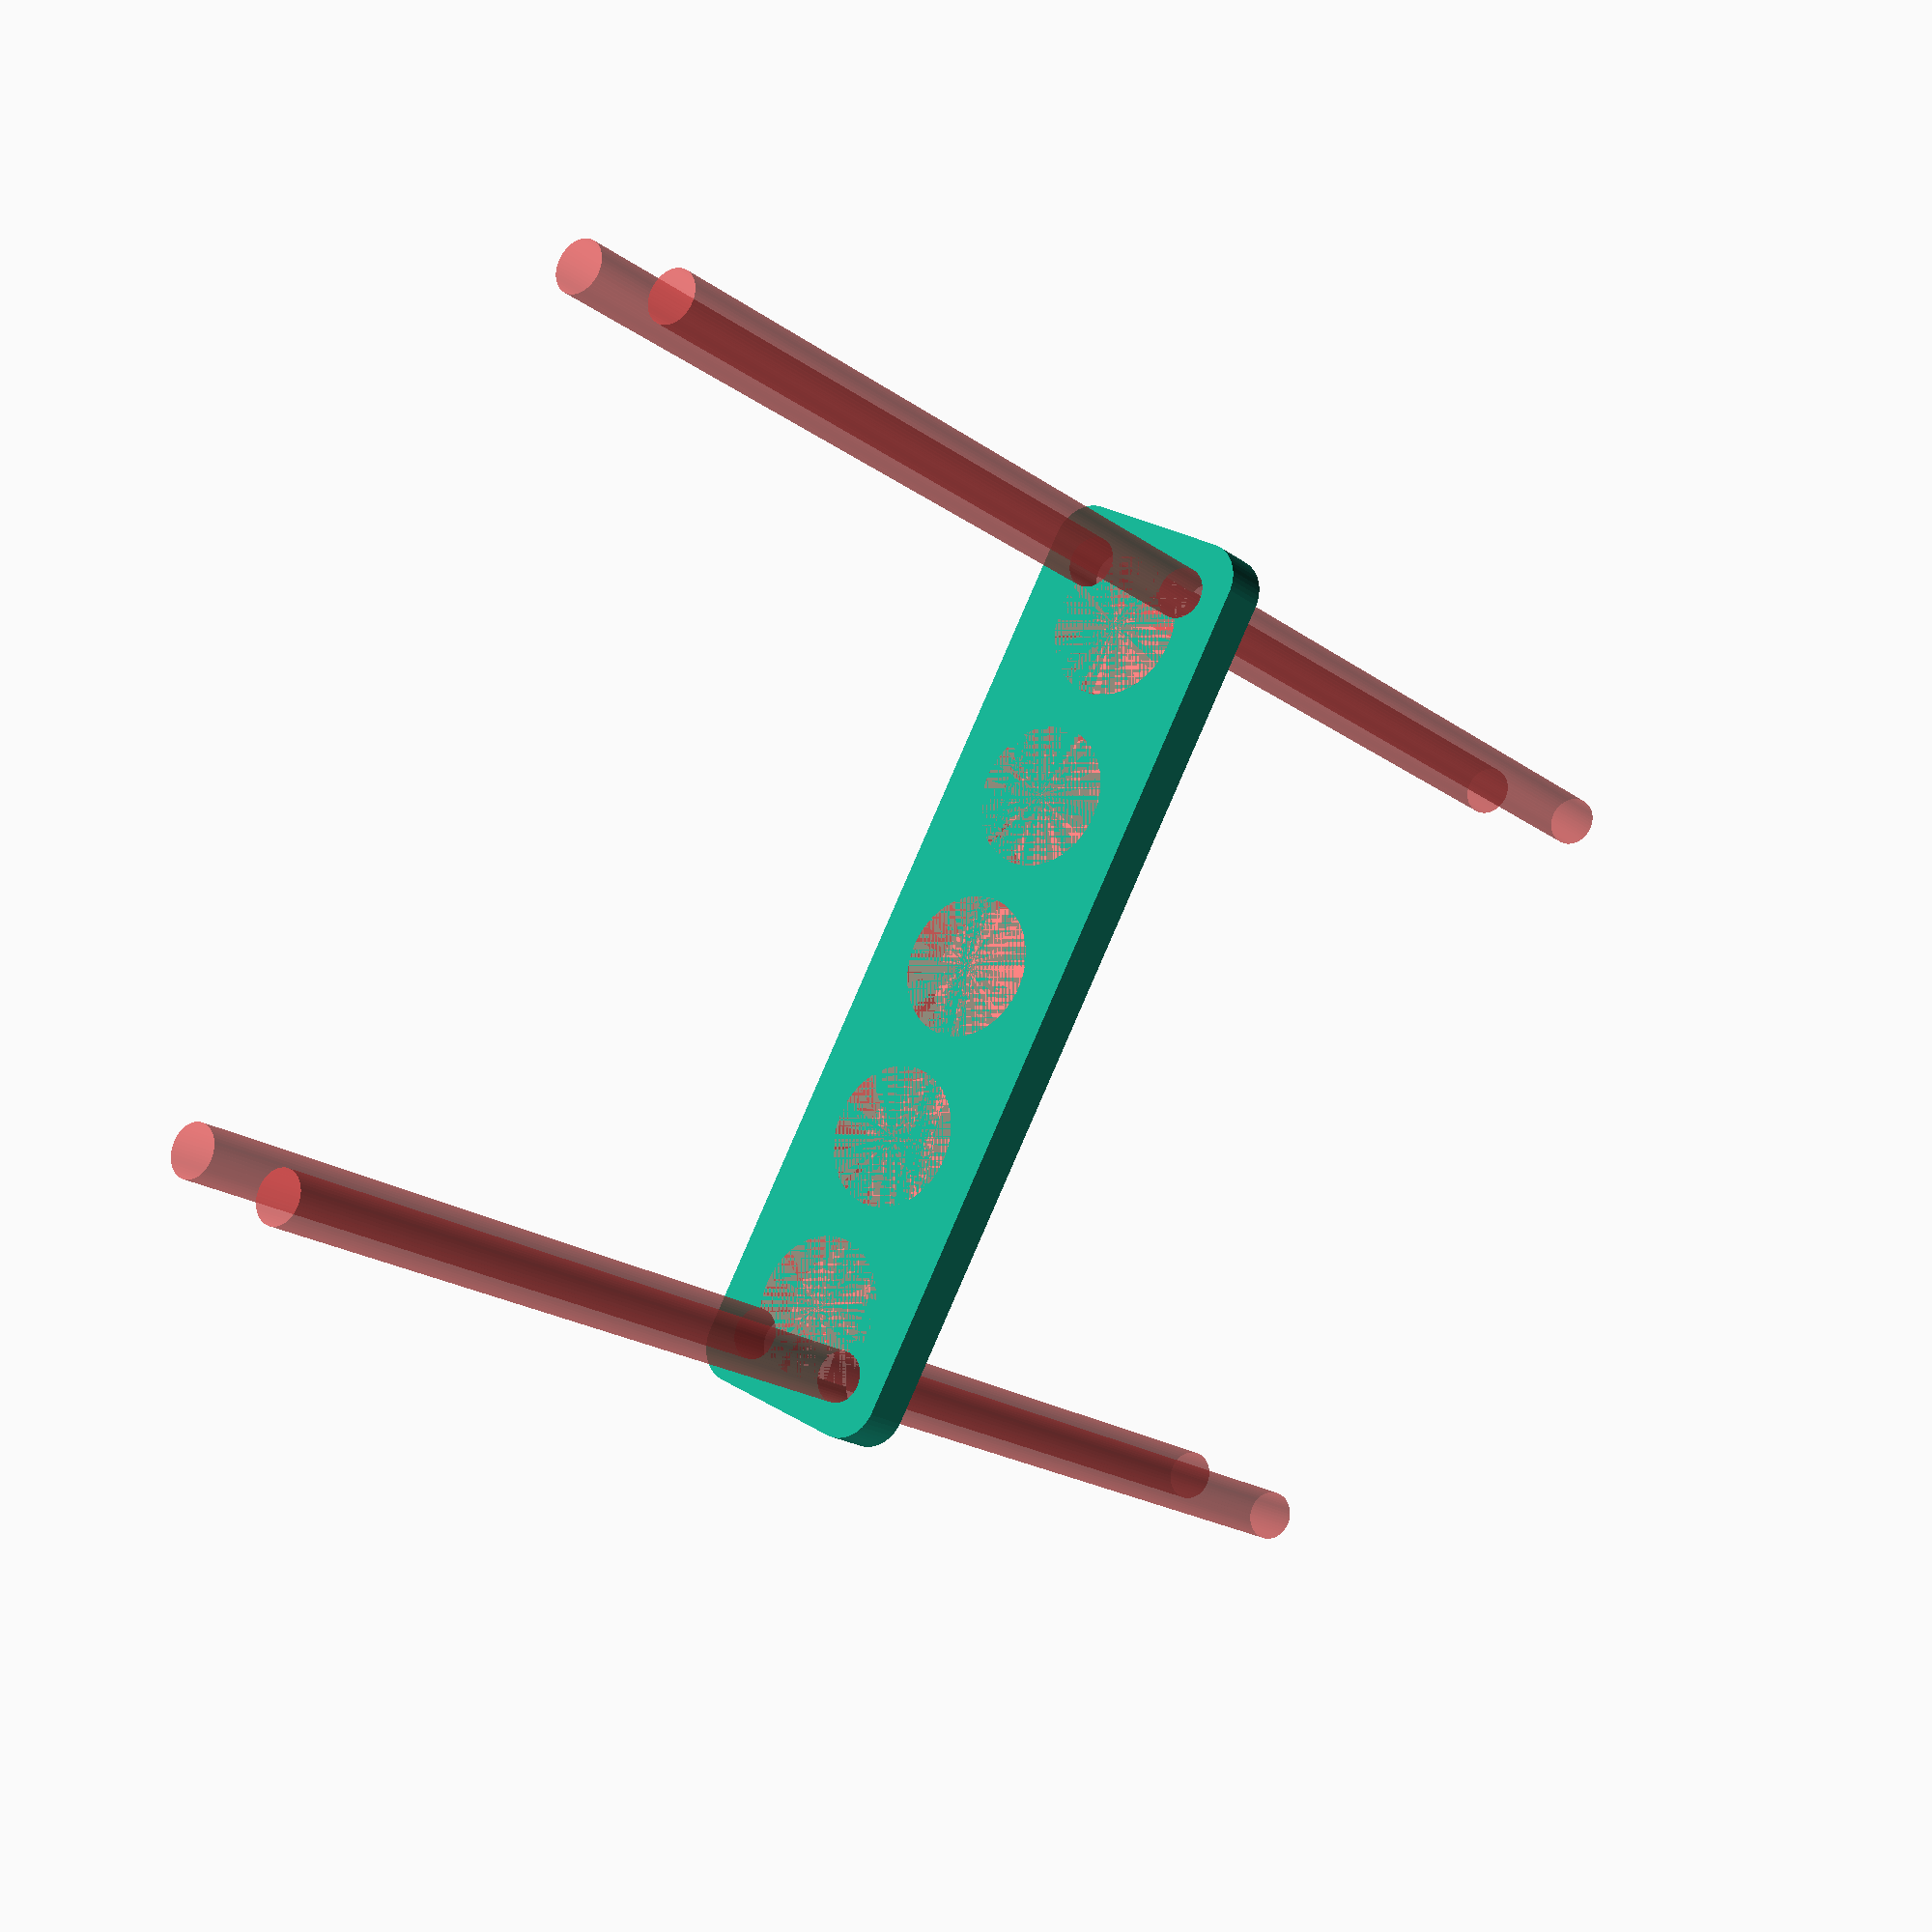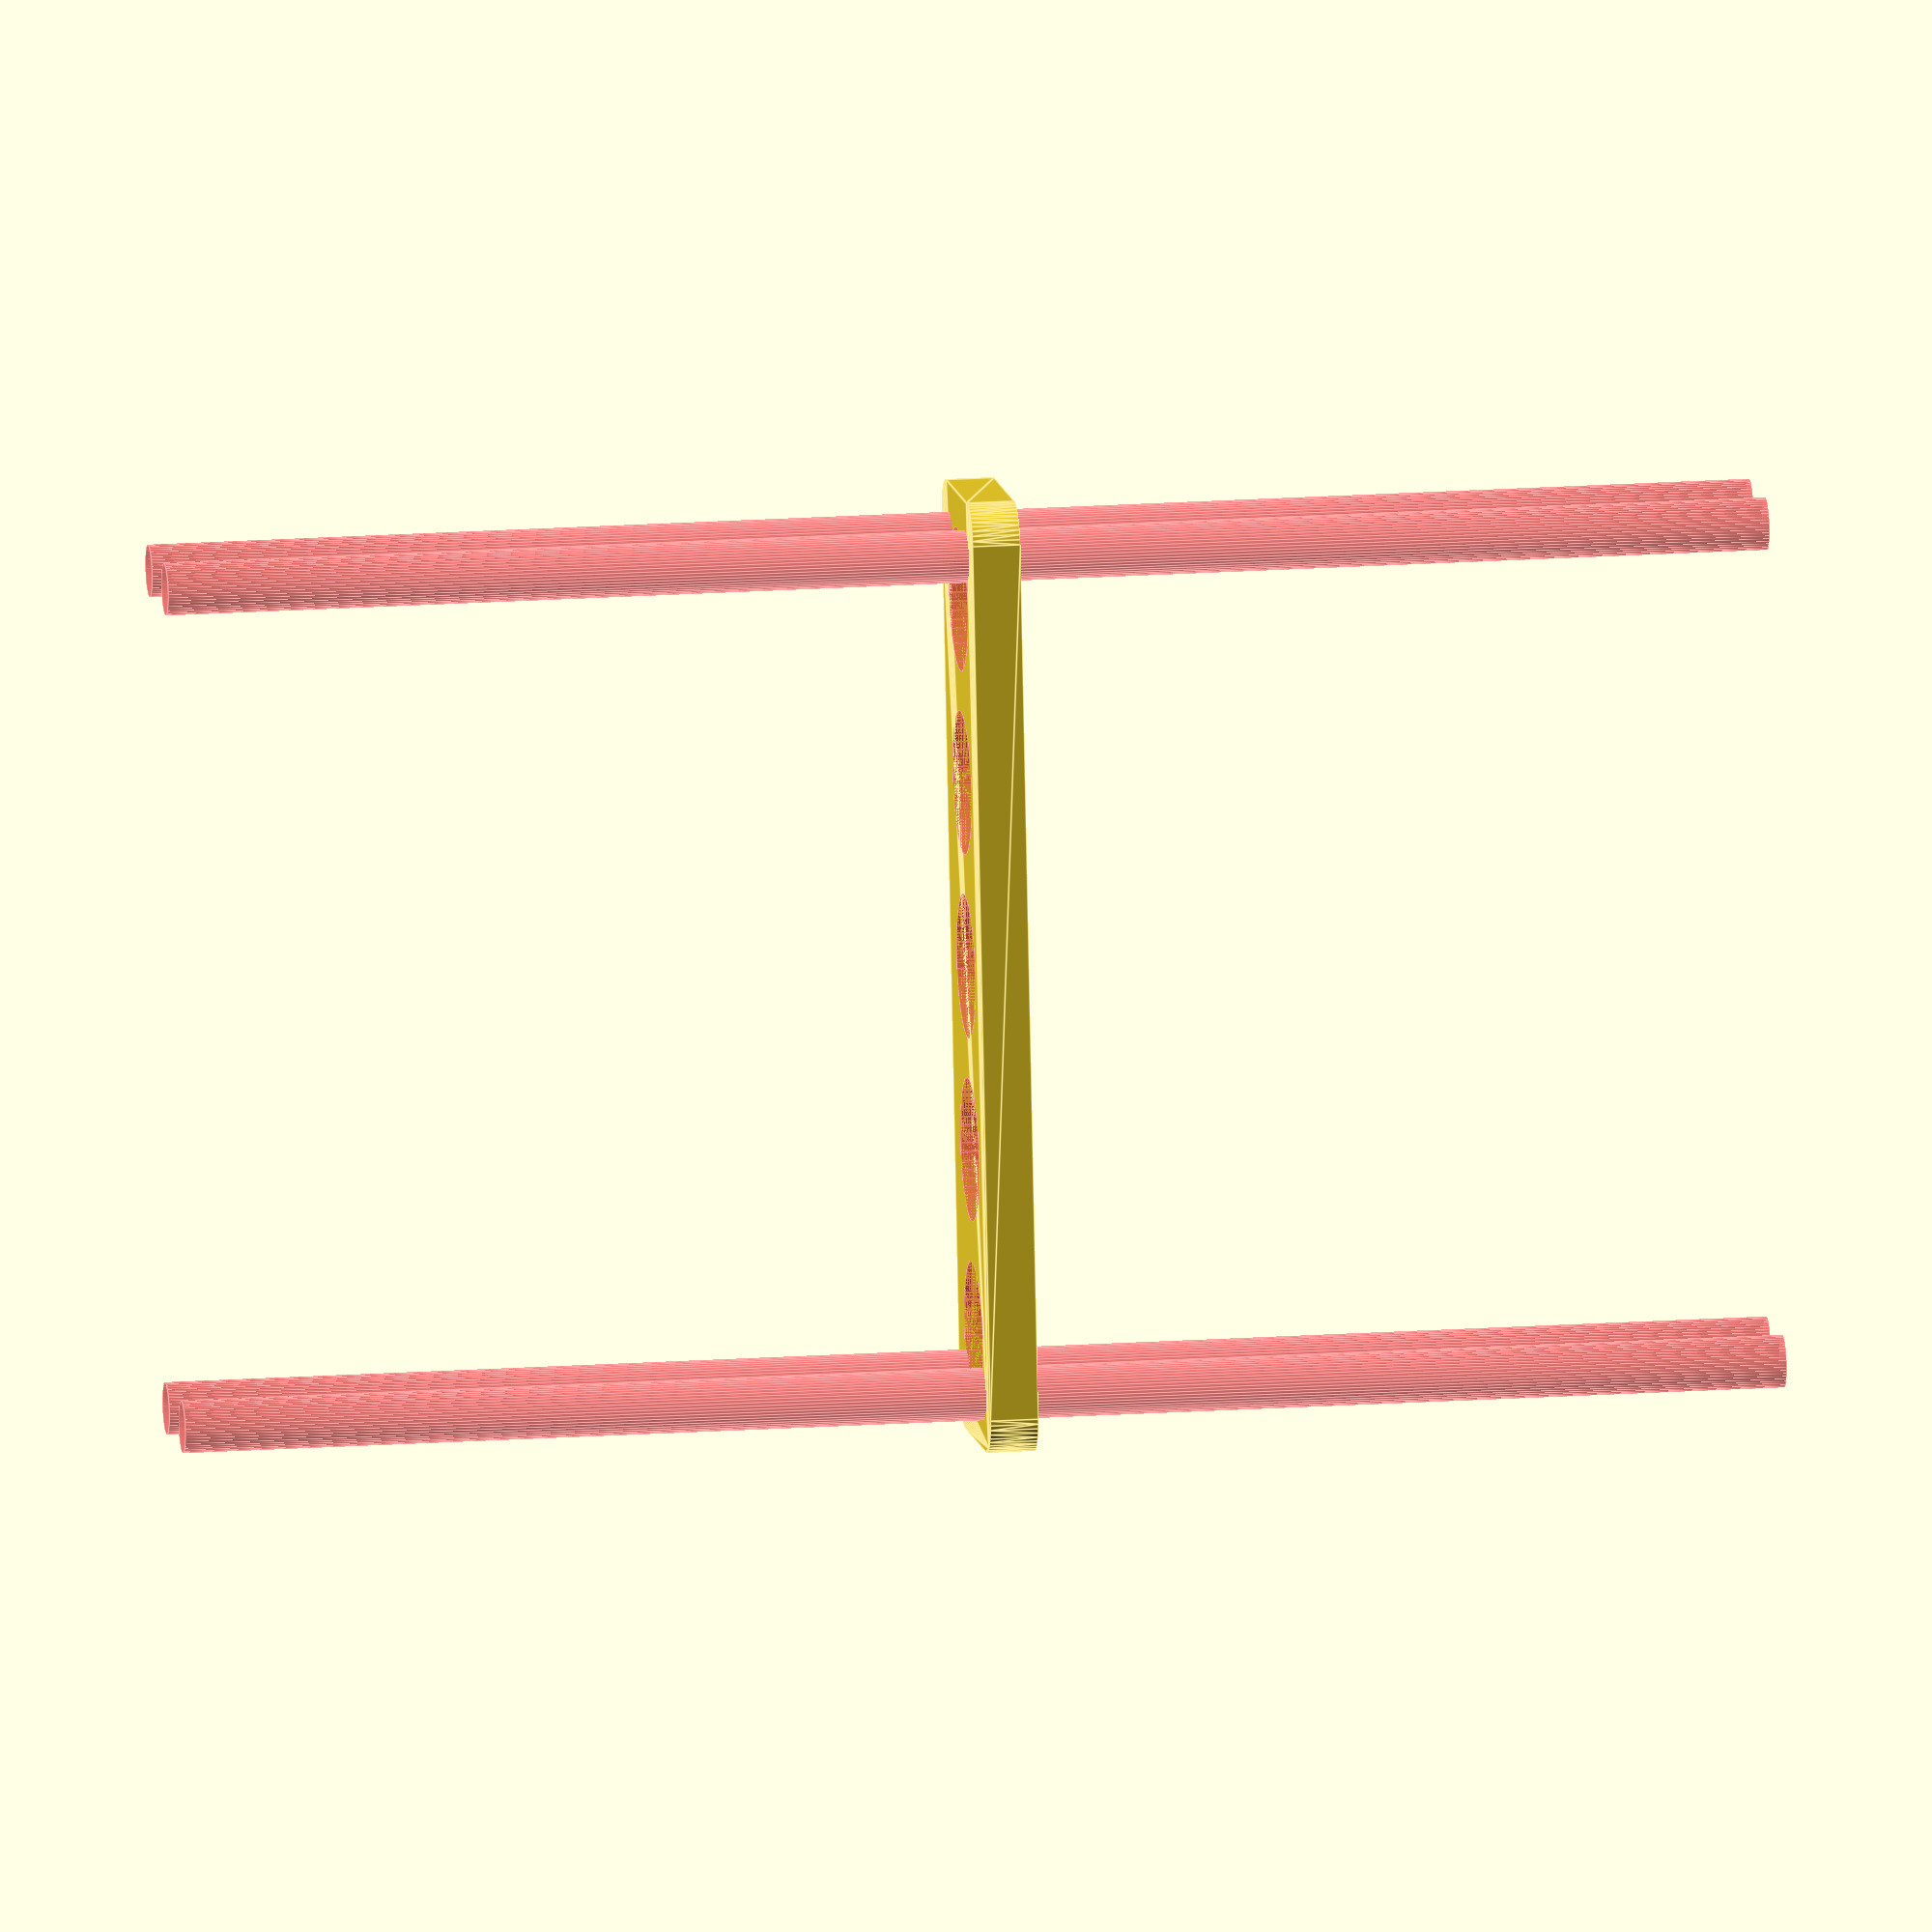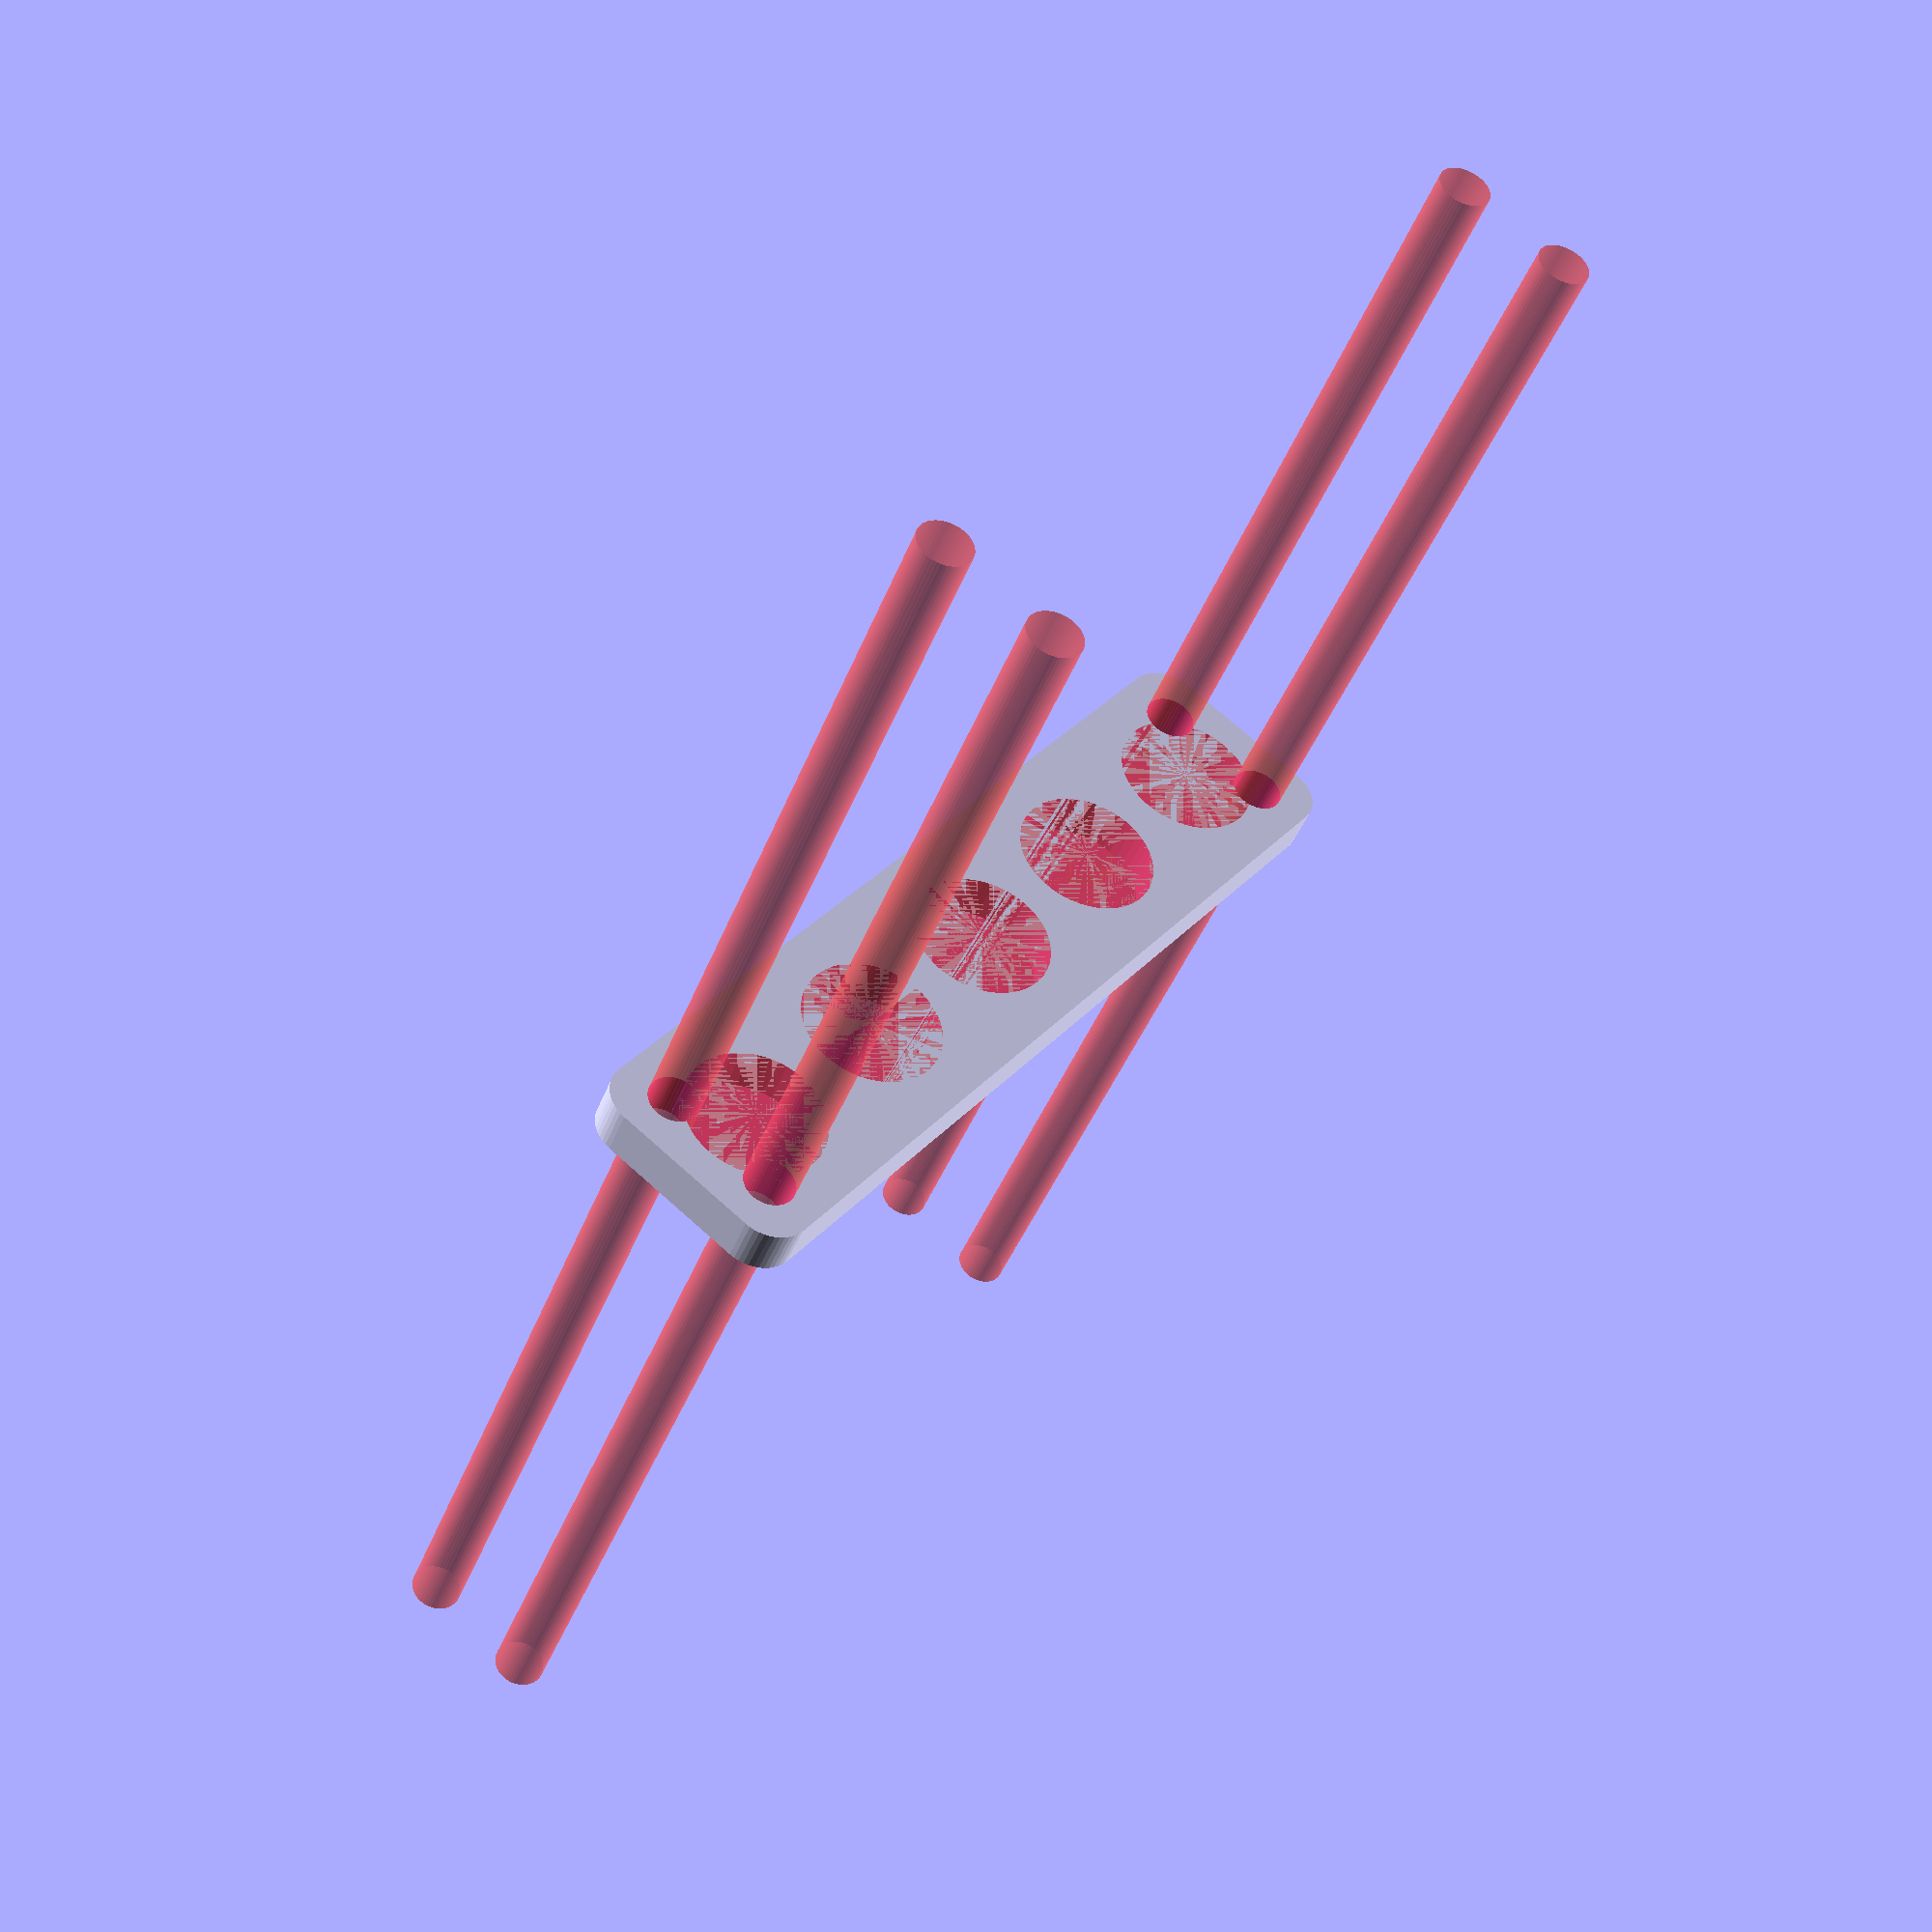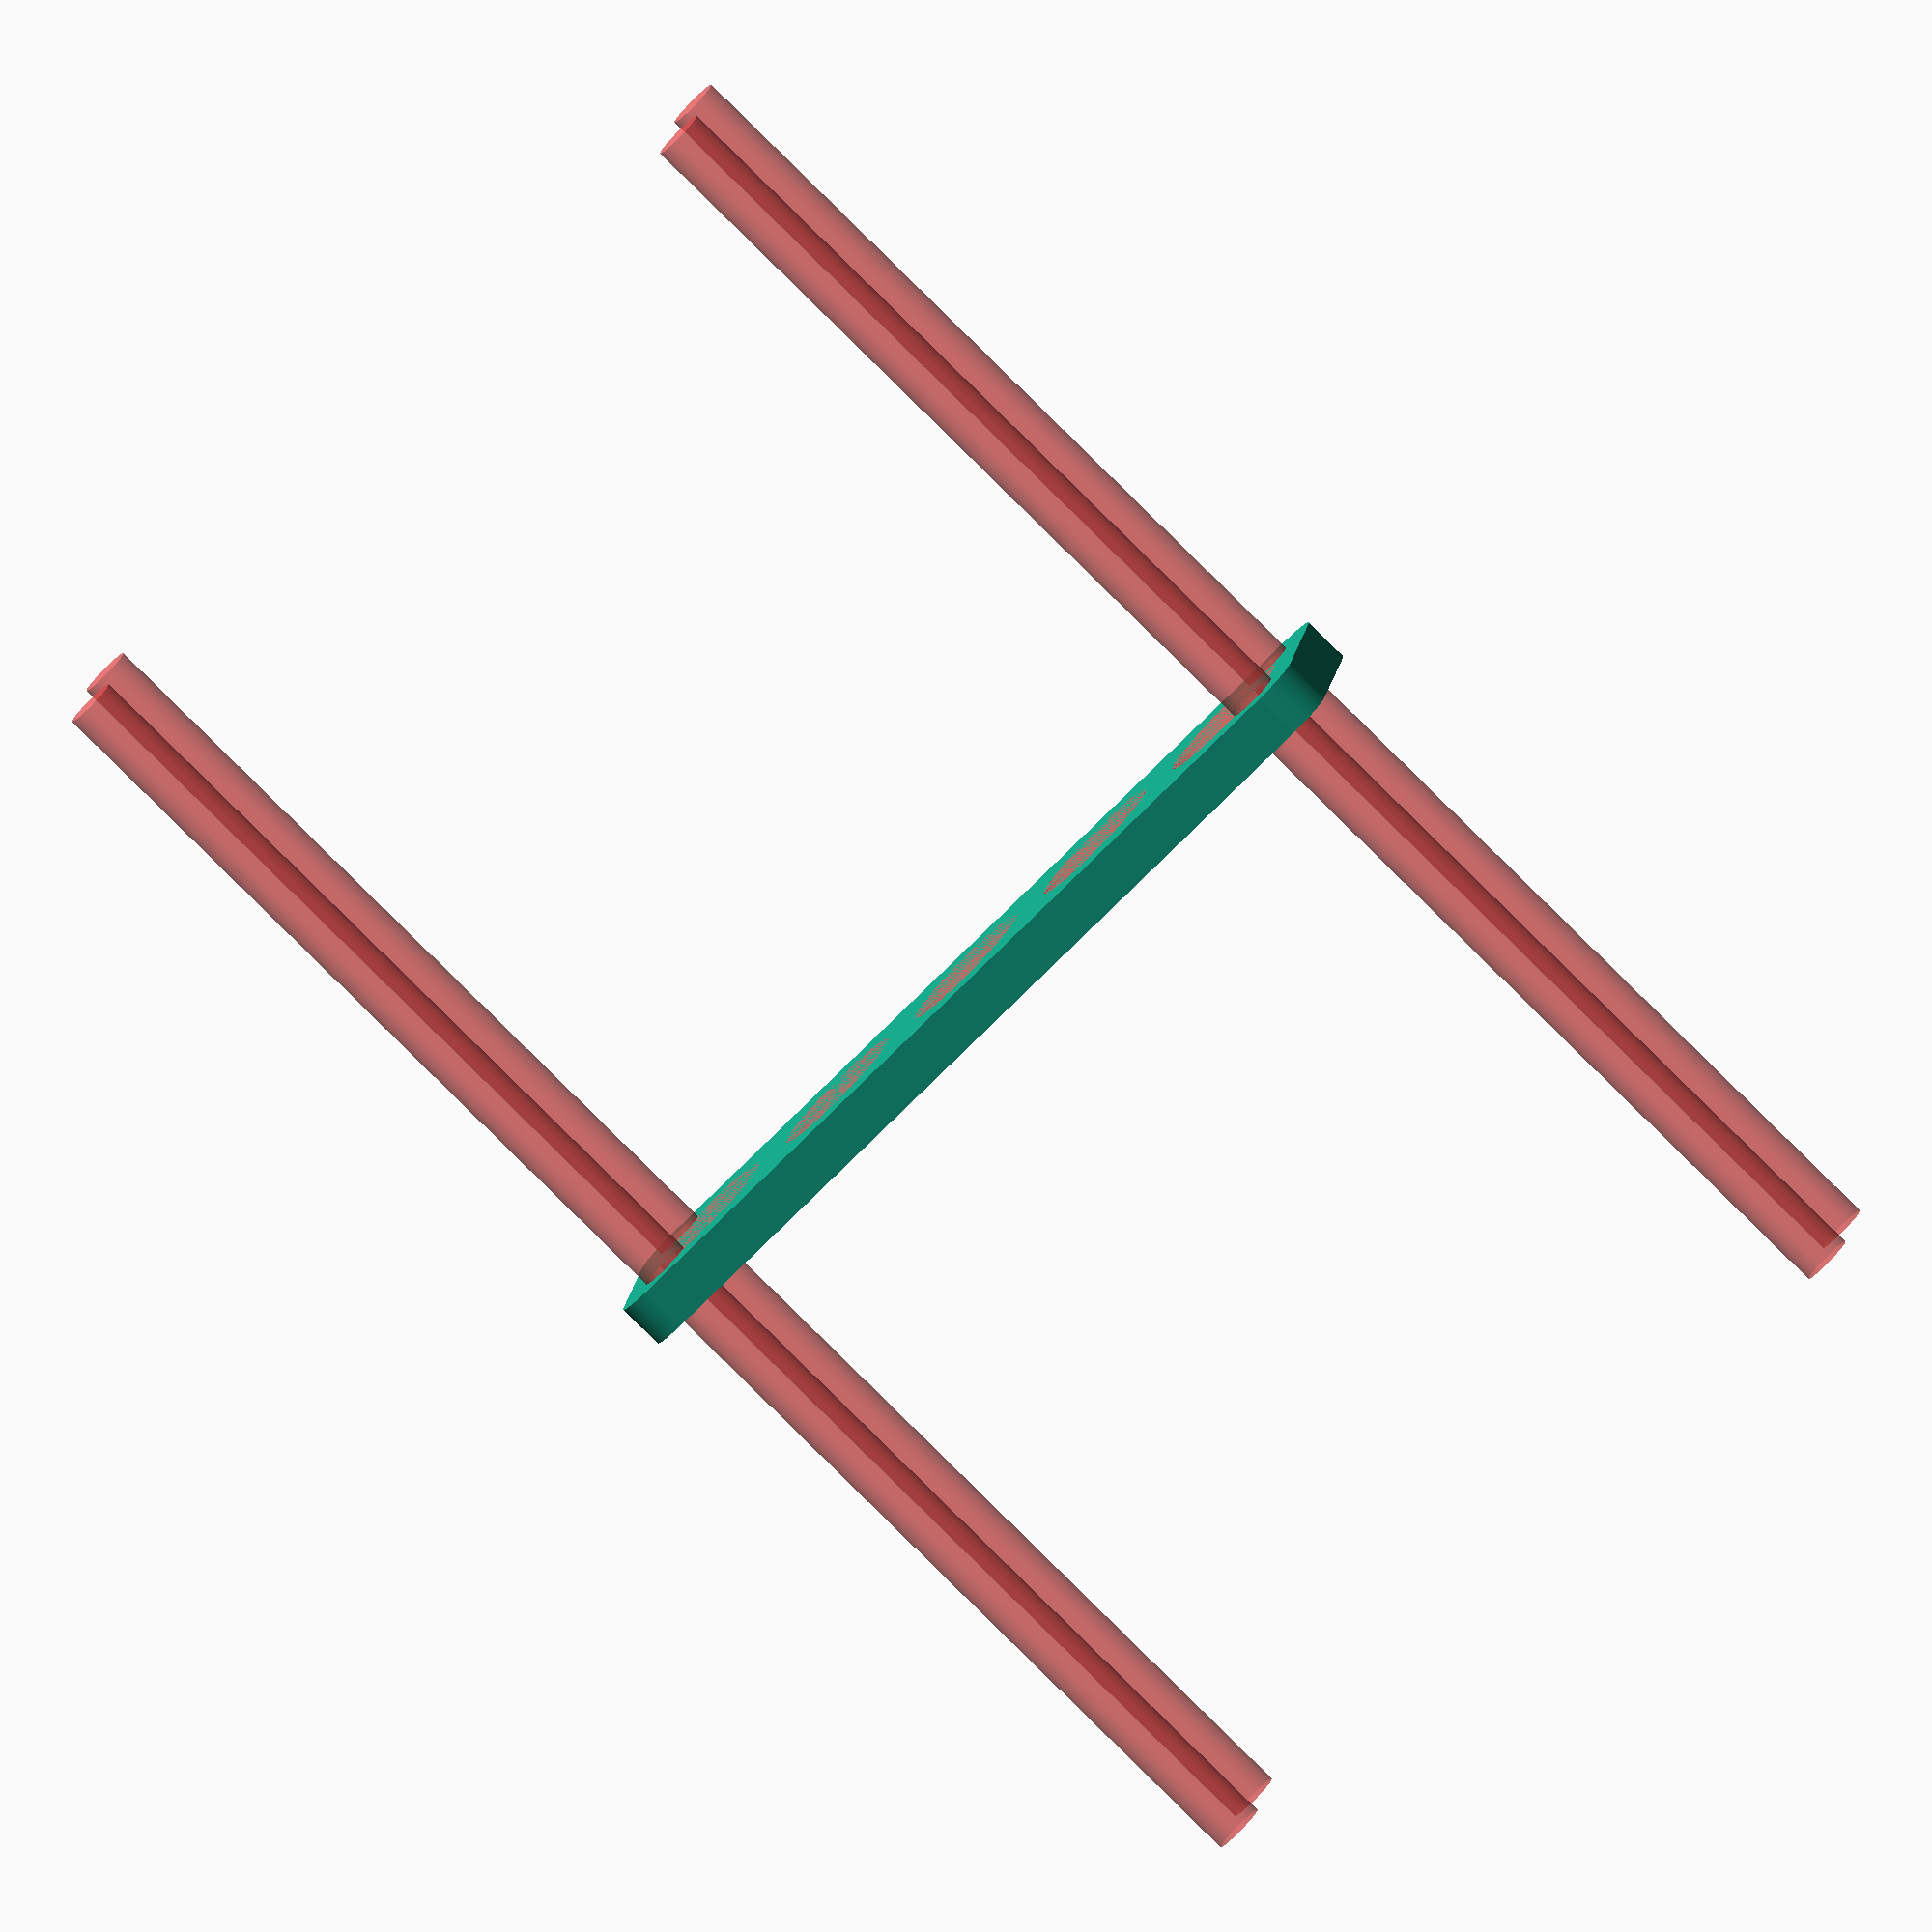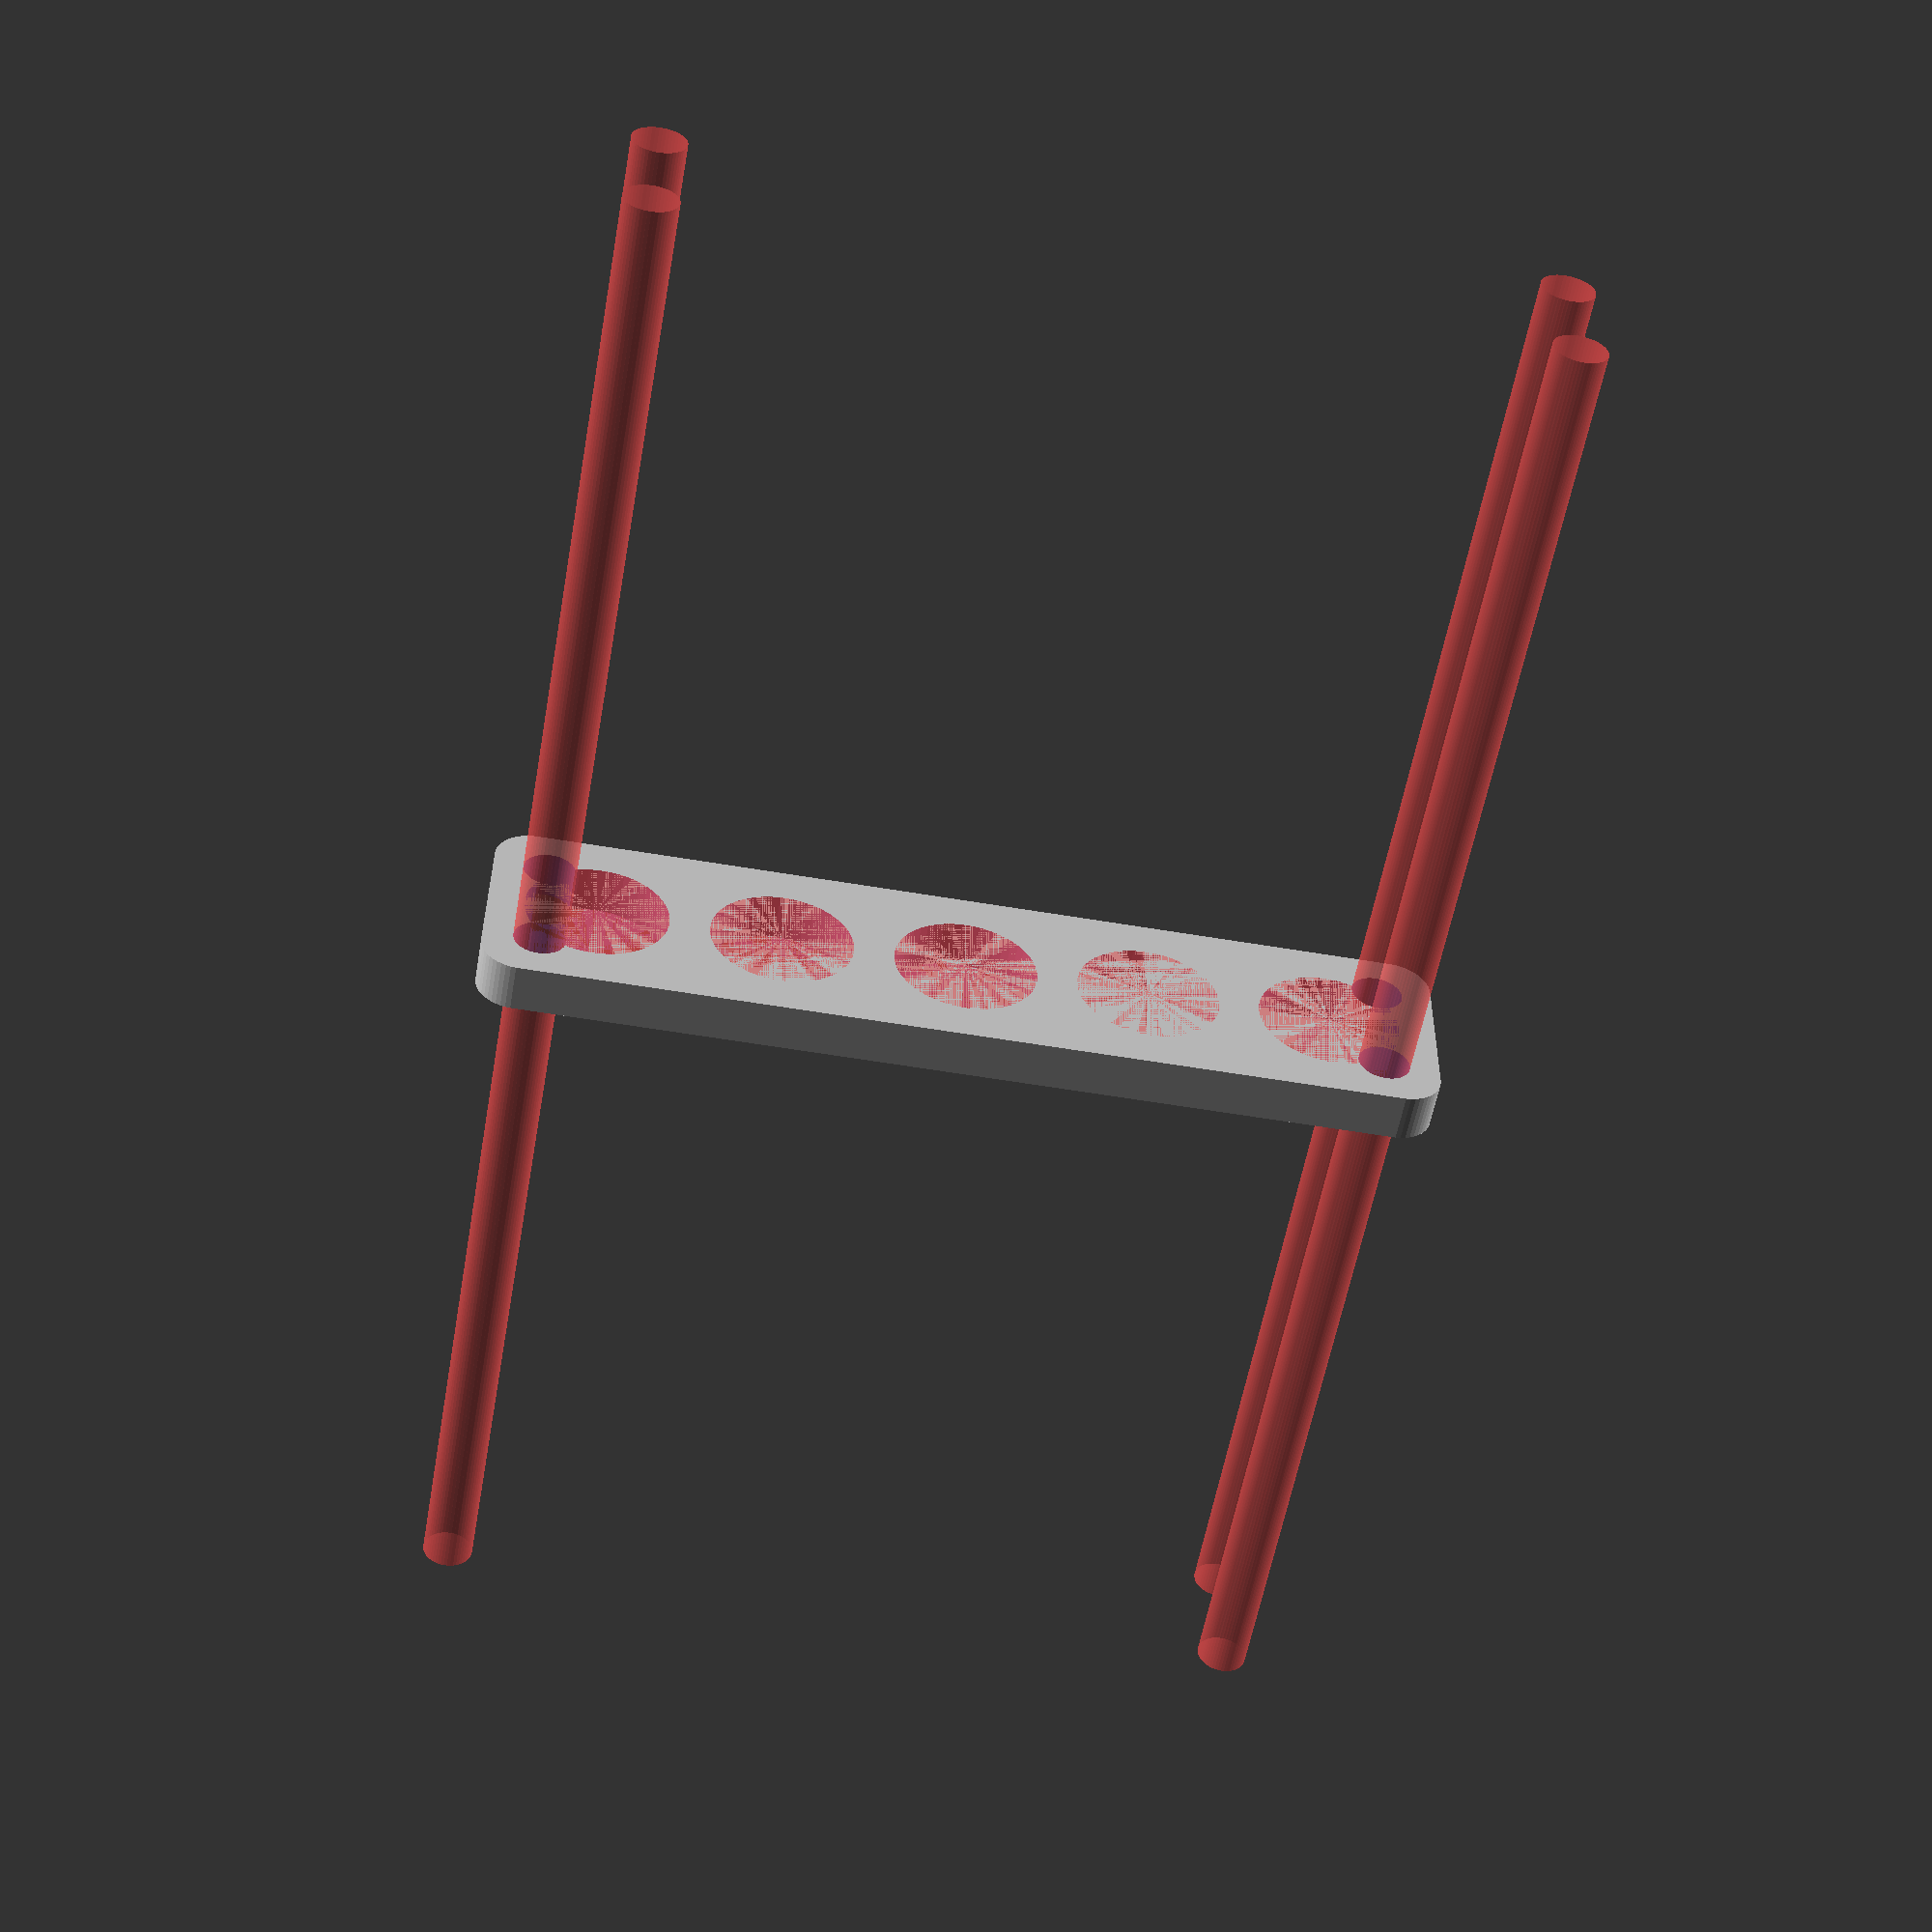
<openscad>
$fn = 50;


difference() {
	union() {
		hull() {
			translate(v = [-54.5000000000, 9.5000000000, 0]) {
				cylinder(h = 6, r = 5);
			}
			translate(v = [54.5000000000, 9.5000000000, 0]) {
				cylinder(h = 6, r = 5);
			}
			translate(v = [-54.5000000000, -9.5000000000, 0]) {
				cylinder(h = 6, r = 5);
			}
			translate(v = [54.5000000000, -9.5000000000, 0]) {
				cylinder(h = 6, r = 5);
			}
		}
	}
	union() {
		#translate(v = [-52.5000000000, -7.5000000000, -100.0000000000]) {
			cylinder(h = 200, r = 3.2500000000);
		}
		#translate(v = [-52.5000000000, 7.5000000000, -100.0000000000]) {
			cylinder(h = 200, r = 3.2500000000);
		}
		#translate(v = [52.5000000000, -7.5000000000, -100.0000000000]) {
			cylinder(h = 200, r = 3.2500000000);
		}
		#translate(v = [52.5000000000, 7.5000000000, -100.0000000000]) {
			cylinder(h = 200, r = 3.2500000000);
		}
		#translate(v = [-46.0000000000, 0, 0]) {
			cylinder(h = 6, r = 9.0000000000);
		}
		#translate(v = [-23.0000000000, 0, 0]) {
			cylinder(h = 6, r = 9.0000000000);
		}
		#cylinder(h = 6, r = 9.0000000000);
		#translate(v = [23.0000000000, 0, 0]) {
			cylinder(h = 6, r = 9.0000000000);
		}
		#translate(v = [46.0000000000, 0, 0]) {
			cylinder(h = 6, r = 9.0000000000);
		}
	}
}
</openscad>
<views>
elev=18.4 azim=240.7 roll=215.3 proj=p view=solid
elev=342.3 azim=98.7 roll=262.3 proj=o view=edges
elev=221.5 azim=307.7 roll=199.7 proj=p view=wireframe
elev=82.0 azim=170.2 roll=225.3 proj=o view=wireframe
elev=235.3 azim=179.5 roll=9.9 proj=p view=solid
</views>
